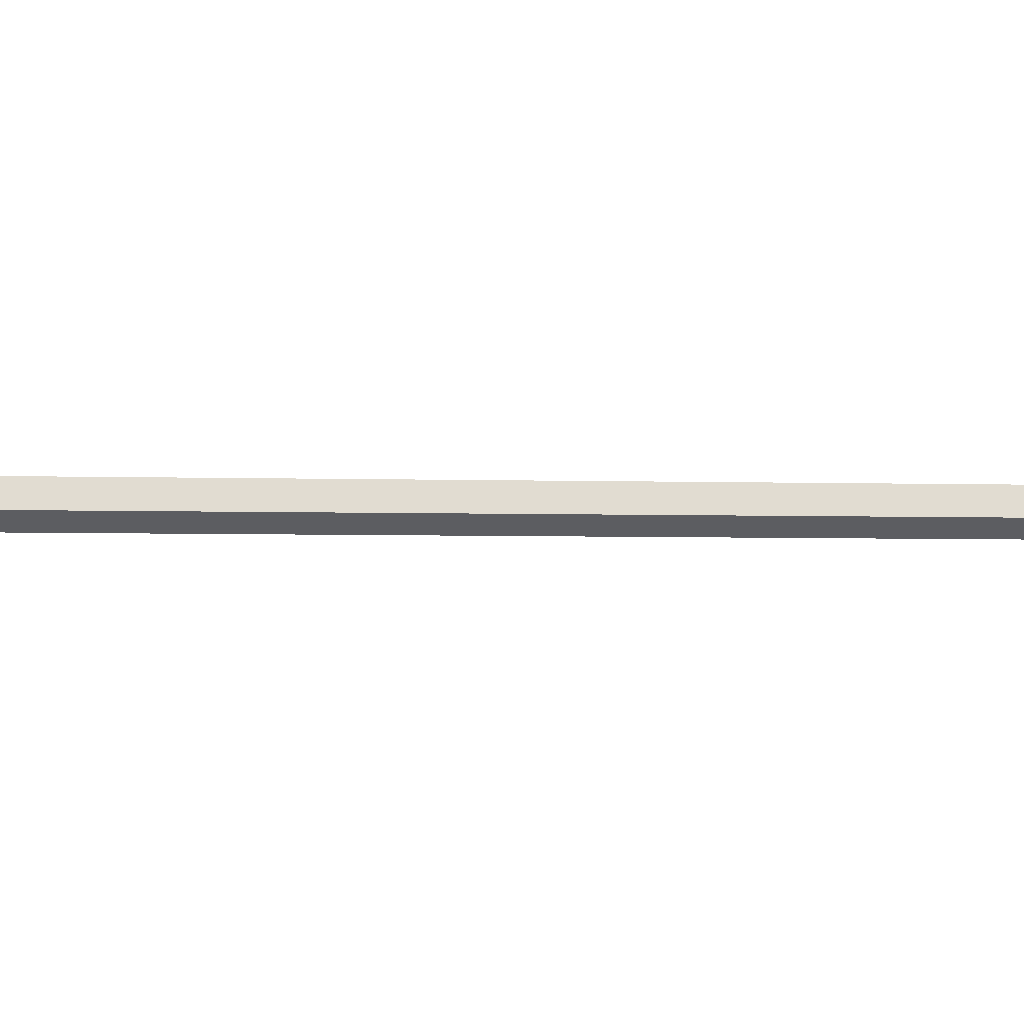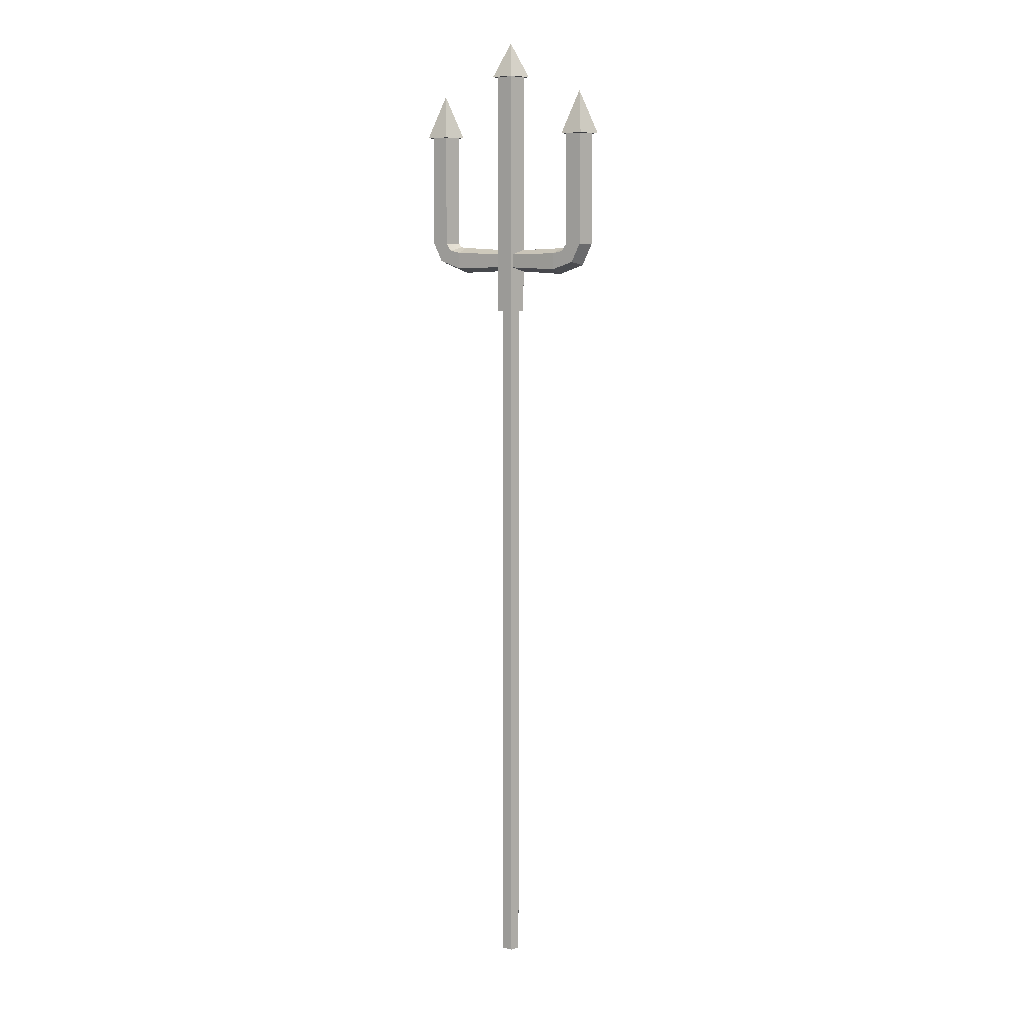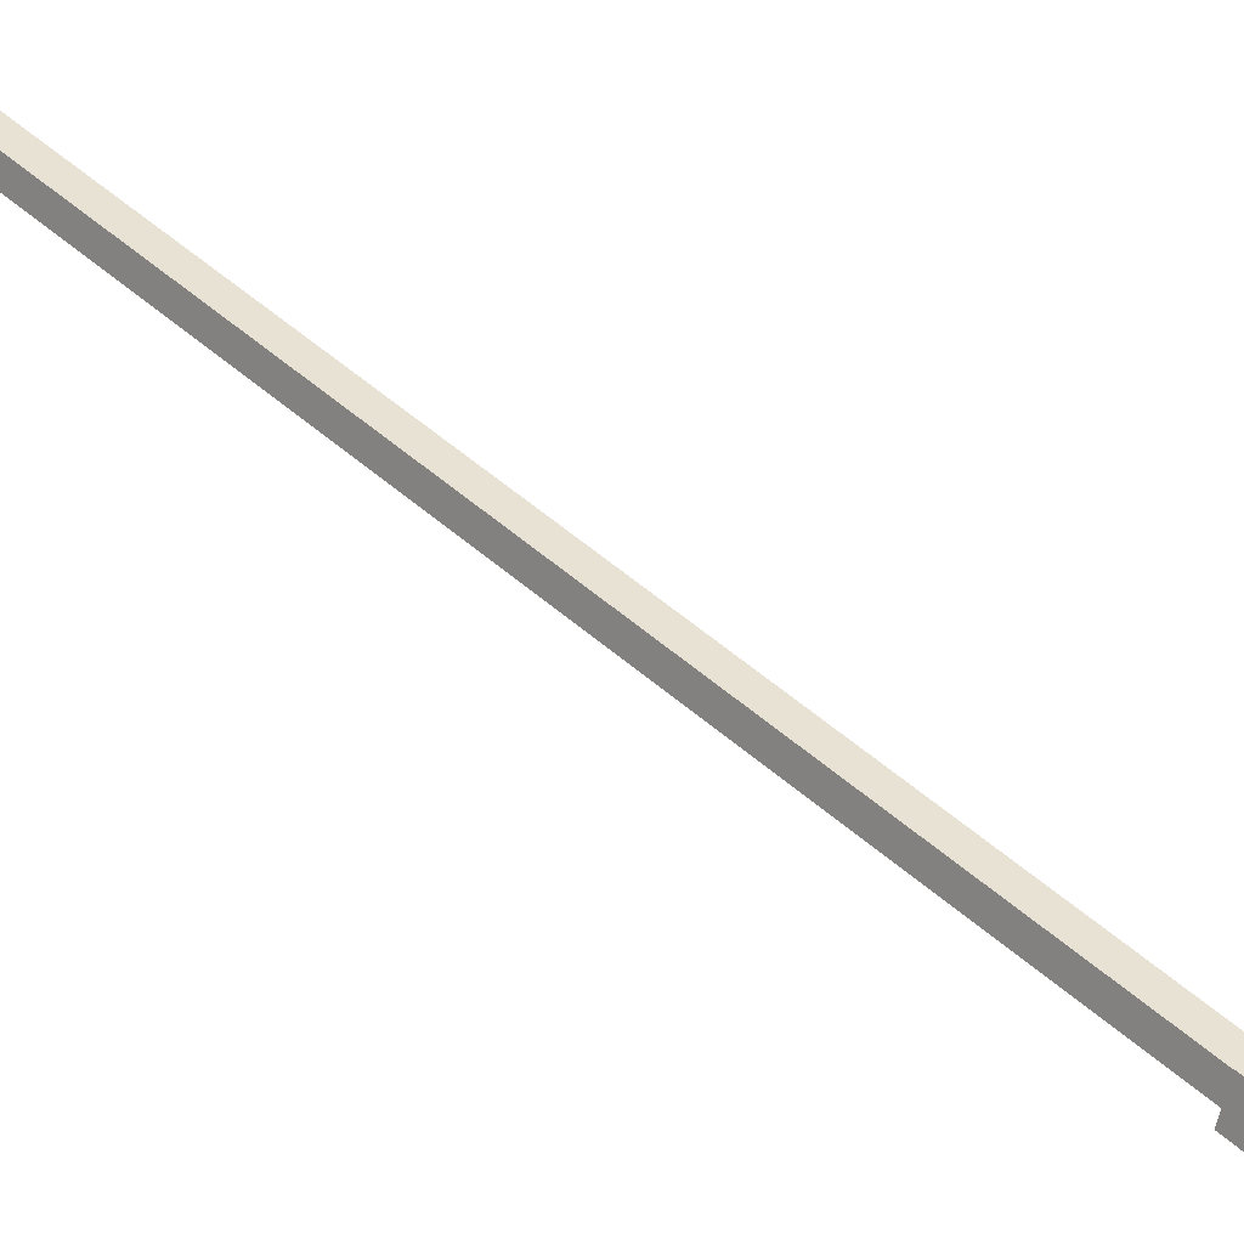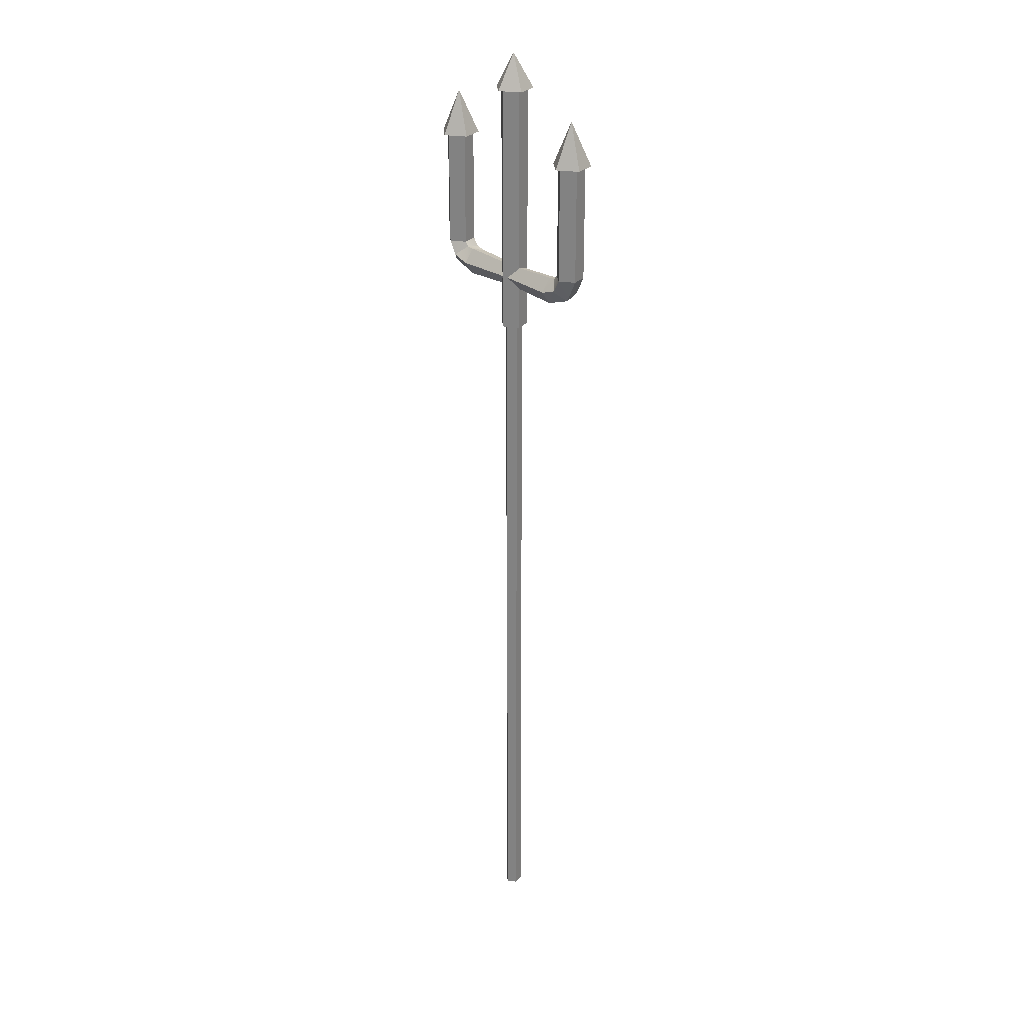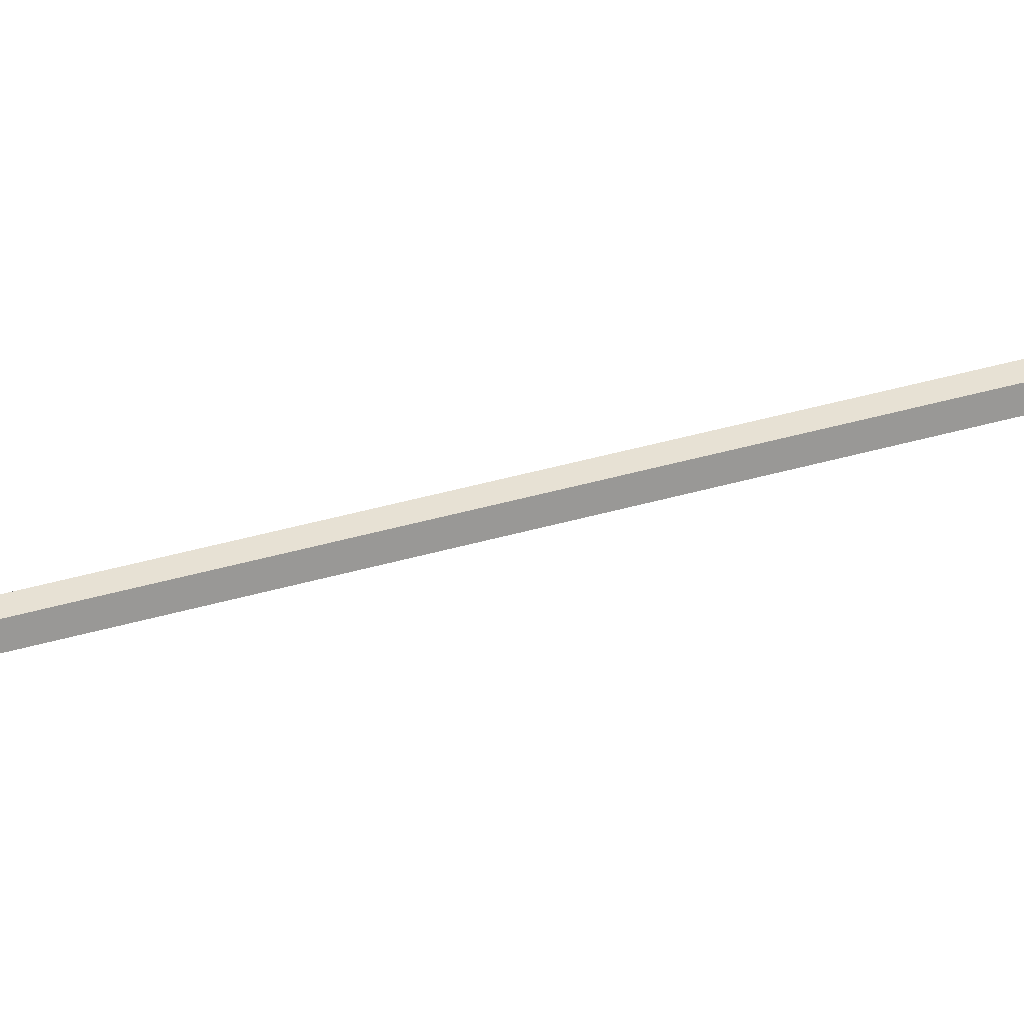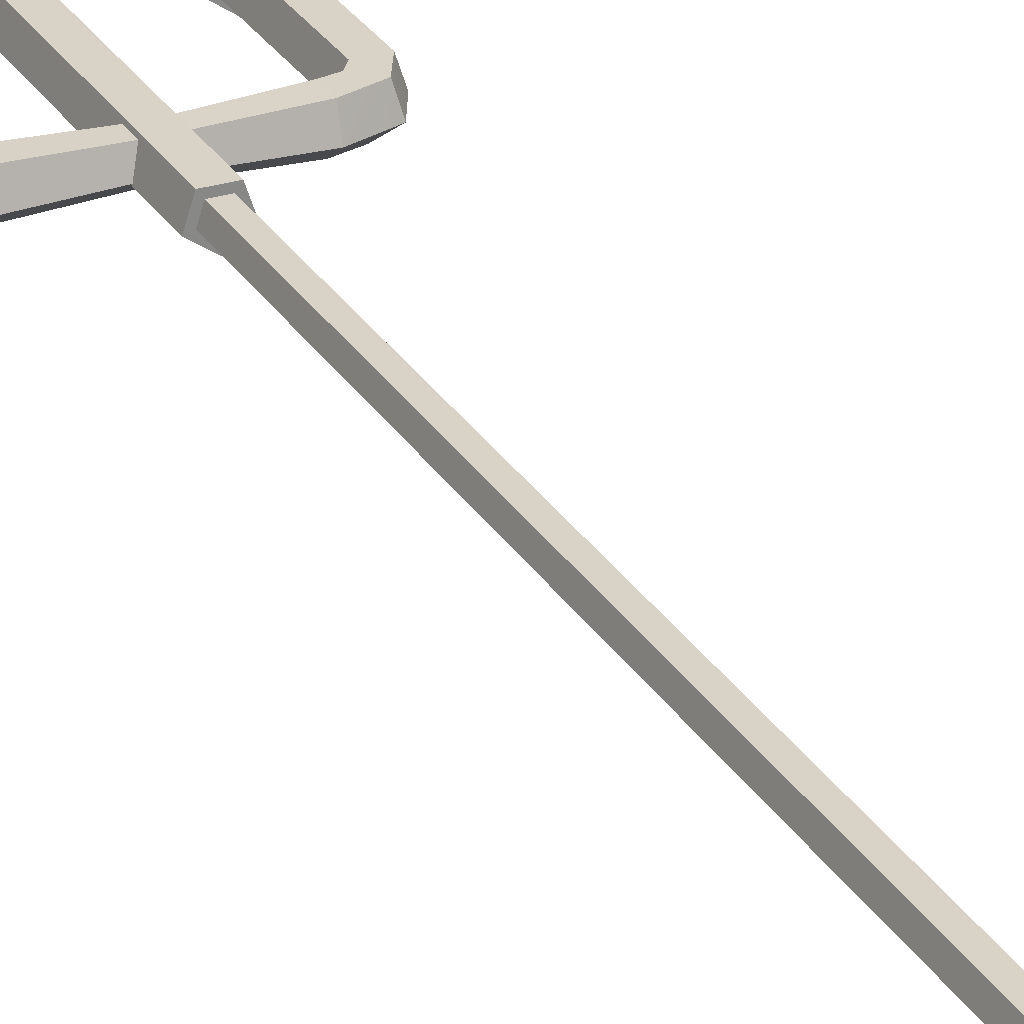
<metadata>
{"format":"obj","ext":"obj","renderer":"f3d","projection":"perspective","resolution":1024,"background":"white","views":[{"elev":-2.4,"azim":79.8,"up":"+Z"},{"elev":8.6,"azim":33.9,"up":"+Y"},{"elev":40.6,"azim":138.9,"up":"+Z"},{"elev":26.6,"azim":-130.6,"up":"+Y"},{"elev":39.5,"azim":-110.0,"up":"+Z"},{"elev":28.0,"azim":-25.2,"up":"+Z"}]}
</metadata>
<code>
o 円柱.007
v 0.3837 3.527 -0.05774
v 0.3837 4.032 -0.05774
v 0.4436 3.527 -0.0142
v 0.4436 4.032 -0.0142
v 0.4207 3.527 0.05625
v 0.4207 4.032 0.05625
v 0.3467 3.527 0.05625
v 0.3467 4.032 0.05625
v 0.3238 3.527 -0.0142
v 0.3238 4.032 -0.0142
v 0.4671 4.032 -0.02181
v 0.3837 4.032 -0.08238
v 0.4352 4.032 0.07618
v 0.3322 4.032 0.07618
v 0.3004 4.032 -0.02181
v 0.3837 4.227 0.005271
v 0.3502 3.469 -0.05774
v 0.3943 3.428 -0.0142
v 0.3774 3.444 0.05625
v 0.3229 3.494 0.05625
v 0.3061 3.509 -0.0142
v 0.2748 3.447 -0.05774
v 0.2749 3.387 -0.0142
v 0.2749 3.41 0.05625
v 0.2748 3.484 0.05625
v 0.2748 3.506 -0.0142
v 0.006048 3.447 -0.04511
v 0.006053 3.399 -0.0103
v 0.006051 3.417 0.04603
v 0.006044 3.476 0.04603
v 0.006042 3.494 -0.0103
v 0.003275 0.003207 -0.03463
v 0.003275 3.244 -0.03463
v 0.04122 0.003207 -0.00706
v 0.04122 3.244 -0.00706
v 0.02673 0.003207 0.03755
v 0.02673 3.244 0.03755
v -0.02018 0.003207 0.03755
v -0.02018 3.244 0.03755
v -0.03467 0.003207 -0.00706
v -0.03467 3.244 -0.00706
v 0.003246 3.209 -0.05774
v 0.003246 4.302 -0.05774
v 0.06317 3.209 -0.0142
v 0.06317 4.302 -0.0142
v 0.04028 3.209 0.05625
v 0.04028 4.302 0.05625
v -0.03379 3.209 0.05625
v -0.03379 4.302 0.05625
v -0.05668 3.209 -0.0142
v -0.05668 4.302 -0.0142
v 0.08661 4.302 -0.02181
v 0.003246 4.302 -0.08238
v 0.05477 4.302 0.07618
v -0.04827 4.302 0.07618
v -0.08011 4.302 -0.02181
v 0.003246 4.457 0.005271
v -0.375 3.527 -0.05774
v -0.375 4.032 -0.05774
v -0.4349 3.527 -0.0142
v -0.4349 4.032 -0.0142
v -0.412 3.527 0.05625
v -0.412 4.032 0.05625
v -0.3379 3.527 0.05625
v -0.3379 4.032 0.05625
v -0.3151 3.527 -0.0142
v -0.3151 4.032 -0.0142
v -0.4583 4.032 -0.02181
v -0.375 4.032 -0.08238
v -0.4265 4.032 0.07618
v -0.3235 4.032 0.07618
v -0.2916 4.032 -0.02181
v -0.375 4.227 0.005271
v -0.3414 3.469 -0.05774
v -0.3855 3.428 -0.0142
v -0.3687 3.444 0.05625
v -0.3142 3.494 0.05625
v -0.2973 3.509 -0.0142
v -0.2661 3.447 -0.05774
v -0.2661 3.387 -0.0142
v -0.2661 3.41 0.05625
v -0.2661 3.484 0.05625
v -0.2661 3.506 -0.0142
v 0.002682 3.447 -0.04471
v 0.002676 3.399 -0.01017
v 0.002678 3.417 0.0457
v 0.002685 3.476 0.0457
v 0.002687 3.494 -0.01017
f 2 3 1
f 4 5 3
f 6 7 5
f 10 14 15
f 8 9 7
f 10 1 9
f 9 20 7
f 15 14 16
f 4 13 6
f 2 15 12
f 2 11 4
f 8 13 14
f 13 11 16
f 12 15 16
f 14 13 16
f 11 12 16
f 17 23 22
f 5 18 3
f 9 17 21
f 1 18 17
f 7 19 5
f 24 28 23
f 21 25 20
f 19 23 18
f 21 22 26
f 20 24 19
f 26 27 31
f 25 29 24
f 22 28 27
f 26 30 25
f 33 34 32
f 35 36 34
f 37 38 36
f 39 40 38
f 41 32 40
f 34 38 40
f 43 44 42
f 45 46 44
f 47 48 46
f 51 55 56
f 49 50 48
f 51 42 50
f 44 48 50
f 56 55 57
f 45 54 47
f 43 56 53
f 43 52 45
f 47 55 49
f 54 52 57
f 53 56 57
f 55 54 57
f 52 53 57
f 59 60 58
f 61 62 60
f 63 64 62
f 67 71 72
f 65 66 64
f 67 58 66
f 66 77 64
f 72 71 73
f 61 70 63
f 67 69 59
f 59 68 61
f 63 71 65
f 70 68 73
f 69 72 73
f 71 70 73
f 68 69 73
f 74 80 79
f 62 75 60
f 66 74 78
f 58 75 74
f 64 76 62
f 81 85 80
f 78 82 77
f 76 80 75
f 78 79 83
f 77 81 76
f 83 84 88
f 82 86 81
f 79 85 84
f 83 87 82
f 2 4 3
f 4 6 5
f 6 8 7
f 10 8 14
f 8 10 9
f 10 2 1
f 9 21 20
f 4 11 13
f 2 10 15
f 2 12 11
f 8 6 13
f 17 18 23
f 5 19 18
f 9 1 17
f 1 3 18
f 7 20 19
f 24 29 28
f 21 26 25
f 19 24 23
f 21 17 22
f 20 25 24
f 26 22 27
f 25 30 29
f 22 23 28
f 26 31 30
f 33 35 34
f 35 37 36
f 37 39 38
f 39 41 40
f 41 33 32
f 40 32 34
f 34 36 38
f 43 45 44
f 45 47 46
f 47 49 48
f 51 49 55
f 49 51 50
f 51 43 42
f 50 42 44
f 44 46 48
f 45 52 54
f 43 51 56
f 43 53 52
f 47 54 55
f 59 61 60
f 61 63 62
f 63 65 64
f 67 65 71
f 65 67 66
f 67 59 58
f 66 78 77
f 61 68 70
f 67 72 69
f 59 69 68
f 63 70 71
f 74 75 80
f 62 76 75
f 66 58 74
f 58 60 75
f 64 77 76
f 81 86 85
f 78 83 82
f 76 81 80
f 78 74 79
f 77 82 81
f 83 79 84
f 82 87 86
f 79 80 85
f 83 88 87

</code>
